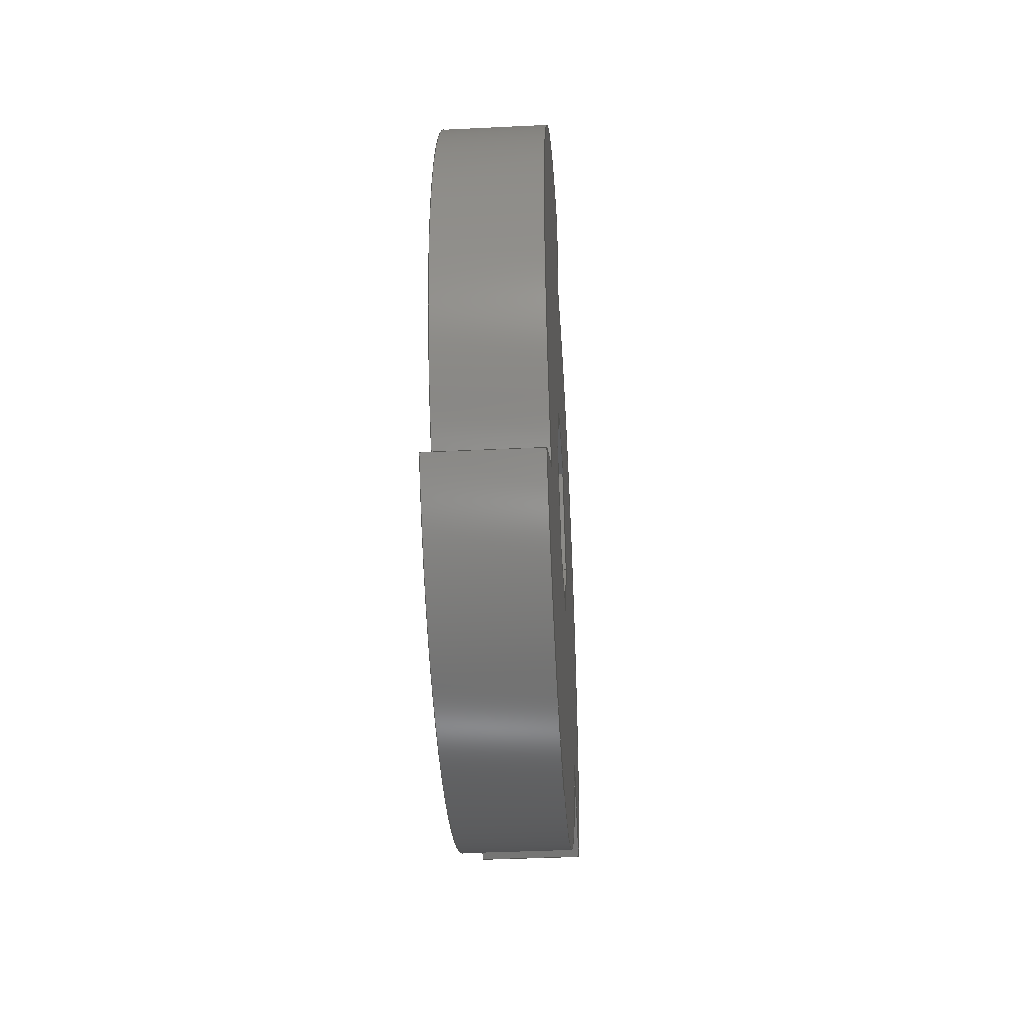
<metadata>
{"format":"step","ext":"step","renderer":"f3d","projection":"perspective","resolution":1024,"background":"white","views":[{"elev":-37.3,"azim":-176.4,"up":"+Z"}]}
</metadata>
<code>
ISO-10303-21;
DATA;
#1=MECHANICAL_DESIGN_GEOMETRIC_PRESENTATION_REPRESENTATION('',(#4),#448);
#2=SHAPE_REPRESENTATION_RELATIONSHIP('SRR','None',#455,#3);
#3=ADVANCED_BREP_SHAPE_REPRESENTATION('',(#5),#447);
#4=STYLED_ITEM('',(#465),#5);
#5=MANIFOLD_SOLID_BREP('Body1',#264);
#6=FACE_BOUND('',#44,.T.);
#7=FACE_BOUND('',#46,.T.);
#8=CIRCLE('',#286,47.69);
#9=CIRCLE('',#287,47.69);
#10=CIRCLE('',#290,47.69);
#11=CIRCLE('',#291,47.69);
#12=CIRCLE('',#294,47.69);
#13=CIRCLE('',#295,47.69);
#14=CYLINDRICAL_SURFACE('',#285,47.69);
#15=CYLINDRICAL_SURFACE('',#289,47.69);
#16=CYLINDRICAL_SURFACE('',#293,47.69);
#17=FACE_OUTER_BOUND('',#31,.T.);
#18=FACE_OUTER_BOUND('',#32,.T.);
#19=FACE_OUTER_BOUND('',#33,.T.);
#20=FACE_OUTER_BOUND('',#34,.T.);
#21=FACE_OUTER_BOUND('',#35,.T.);
#22=FACE_OUTER_BOUND('',#36,.T.);
#23=FACE_OUTER_BOUND('',#37,.T.);
#24=FACE_OUTER_BOUND('',#38,.T.);
#25=FACE_OUTER_BOUND('',#39,.T.);
#26=FACE_OUTER_BOUND('',#40,.T.);
#27=FACE_OUTER_BOUND('',#41,.T.);
#28=FACE_OUTER_BOUND('',#42,.T.);
#29=FACE_OUTER_BOUND('',#43,.T.);
#30=FACE_OUTER_BOUND('',#45,.T.);
#31=EDGE_LOOP('',(#167,#168,#169,#170));
#32=EDGE_LOOP('',(#171,#172,#173,#174));
#33=EDGE_LOOP('',(#175,#176,#177,#178));
#34=EDGE_LOOP('',(#179,#180,#181,#182));
#35=EDGE_LOOP('',(#183,#184,#185,#186));
#36=EDGE_LOOP('',(#187,#188,#189,#190));
#37=EDGE_LOOP('',(#191,#192,#193,#194));
#38=EDGE_LOOP('',(#195,#196,#197,#198));
#39=EDGE_LOOP('',(#199,#200,#201,#202));
#40=EDGE_LOOP('',(#203,#204,#205,#206));
#41=EDGE_LOOP('',(#207,#208,#209,#210));
#42=EDGE_LOOP('',(#211,#212,#213,#214));
#43=EDGE_LOOP('',(#215,#216,#217,#218,#219,#220));
#44=EDGE_LOOP('',(#221,#222,#223,#224,#225,#226));
#45=EDGE_LOOP('',(#227,#228,#229,#230,#231,#232));
#46=EDGE_LOOP('',(#233,#234,#235,#236,#237,#238));
#47=LINE('',#374,#77);
#48=LINE('',#376,#78);
#49=LINE('',#378,#79);
#50=LINE('',#379,#80);
#51=LINE('',#382,#81);
#52=LINE('',#384,#82);
#53=LINE('',#385,#83);
#54=LINE('',#388,#84);
#55=LINE('',#390,#85);
#56=LINE('',#391,#86);
#57=LINE('',#394,#87);
#58=LINE('',#396,#88);
#59=LINE('',#397,#89);
#60=LINE('',#400,#90);
#61=LINE('',#402,#91);
#62=LINE('',#403,#92);
#63=LINE('',#405,#93);
#64=LINE('',#406,#94);
#65=LINE('',#410,#95);
#66=LINE('',#412,#96);
#67=LINE('',#414,#97);
#68=LINE('',#415,#98);
#69=LINE('',#421,#99);
#70=LINE('',#424,#100);
#71=LINE('',#426,#101);
#72=LINE('',#427,#102);
#73=LINE('',#433,#103);
#74=LINE('',#436,#104);
#75=LINE('',#438,#105);
#76=LINE('',#439,#106);
#77=VECTOR('',#302,10);
#78=VECTOR('',#303,10);
#79=VECTOR('',#304,10);
#80=VECTOR('',#305,10);
#81=VECTOR('',#308,10);
#82=VECTOR('',#309,10);
#83=VECTOR('',#310,10);
#84=VECTOR('',#313,10);
#85=VECTOR('',#314,10);
#86=VECTOR('',#315,10);
#87=VECTOR('',#318,10);
#88=VECTOR('',#319,10);
#89=VECTOR('',#320,10);
#90=VECTOR('',#323,10);
#91=VECTOR('',#324,10);
#92=VECTOR('',#325,10);
#93=VECTOR('',#328,10);
#94=VECTOR('',#329,10);
#95=VECTOR('',#332,10);
#96=VECTOR('',#333,10);
#97=VECTOR('',#334,10);
#98=VECTOR('',#335,10);
#99=VECTOR('',#342,10);
#100=VECTOR('',#345,10);
#101=VECTOR('',#346,10);
#102=VECTOR('',#347,10);
#103=VECTOR('',#354,10);
#104=VECTOR('',#357,10);
#105=VECTOR('',#358,10);
#106=VECTOR('',#359,10);
#107=VERTEX_POINT('',#372);
#108=VERTEX_POINT('',#373);
#109=VERTEX_POINT('',#375);
#110=VERTEX_POINT('',#377);
#111=VERTEX_POINT('',#381);
#112=VERTEX_POINT('',#383);
#113=VERTEX_POINT('',#387);
#114=VERTEX_POINT('',#389);
#115=VERTEX_POINT('',#393);
#116=VERTEX_POINT('',#395);
#117=VERTEX_POINT('',#399);
#118=VERTEX_POINT('',#401);
#119=VERTEX_POINT('',#408);
#120=VERTEX_POINT('',#409);
#121=VERTEX_POINT('',#411);
#122=VERTEX_POINT('',#413);
#123=VERTEX_POINT('',#417);
#124=VERTEX_POINT('',#419);
#125=VERTEX_POINT('',#423);
#126=VERTEX_POINT('',#425);
#127=VERTEX_POINT('',#429);
#128=VERTEX_POINT('',#431);
#129=VERTEX_POINT('',#435);
#130=VERTEX_POINT('',#437);
#131=EDGE_CURVE('',#107,#108,#47,.T.);
#132=EDGE_CURVE('',#109,#107,#48,.T.);
#133=EDGE_CURVE('',#110,#109,#49,.T.);
#134=EDGE_CURVE('',#110,#108,#50,.T.);
#135=EDGE_CURVE('',#108,#111,#51,.T.);
#136=EDGE_CURVE('',#112,#110,#52,.T.);
#137=EDGE_CURVE('',#112,#111,#53,.T.);
#138=EDGE_CURVE('',#111,#113,#54,.T.);
#139=EDGE_CURVE('',#114,#112,#55,.T.);
#140=EDGE_CURVE('',#114,#113,#56,.T.);
#141=EDGE_CURVE('',#113,#115,#57,.T.);
#142=EDGE_CURVE('',#116,#114,#58,.T.);
#143=EDGE_CURVE('',#116,#115,#59,.T.);
#144=EDGE_CURVE('',#115,#117,#60,.T.);
#145=EDGE_CURVE('',#118,#116,#61,.T.);
#146=EDGE_CURVE('',#118,#117,#62,.T.);
#147=EDGE_CURVE('',#117,#107,#63,.T.);
#148=EDGE_CURVE('',#109,#118,#64,.T.);
#149=EDGE_CURVE('',#119,#120,#65,.T.);
#150=EDGE_CURVE('',#120,#121,#66,.T.);
#151=EDGE_CURVE('',#122,#121,#67,.T.);
#152=EDGE_CURVE('',#119,#122,#68,.T.);
#153=EDGE_CURVE('',#123,#119,#8,.T.);
#154=EDGE_CURVE('',#124,#122,#9,.T.);
#155=EDGE_CURVE('',#123,#124,#69,.T.);
#156=EDGE_CURVE('',#125,#123,#70,.T.);
#157=EDGE_CURVE('',#126,#124,#71,.T.);
#158=EDGE_CURVE('',#125,#126,#72,.T.);
#159=EDGE_CURVE('',#127,#125,#10,.T.);
#160=EDGE_CURVE('',#128,#126,#11,.T.);
#161=EDGE_CURVE('',#127,#128,#73,.T.);
#162=EDGE_CURVE('',#129,#127,#74,.T.);
#163=EDGE_CURVE('',#130,#128,#75,.T.);
#164=EDGE_CURVE('',#129,#130,#76,.T.);
#165=EDGE_CURVE('',#120,#129,#12,.T.);
#166=EDGE_CURVE('',#121,#130,#13,.T.);
#167=ORIENTED_EDGE('',*,*,#131,.F.);
#168=ORIENTED_EDGE('',*,*,#132,.F.);
#169=ORIENTED_EDGE('',*,*,#133,.F.);
#170=ORIENTED_EDGE('',*,*,#134,.T.);
#171=ORIENTED_EDGE('',*,*,#135,.F.);
#172=ORIENTED_EDGE('',*,*,#134,.F.);
#173=ORIENTED_EDGE('',*,*,#136,.F.);
#174=ORIENTED_EDGE('',*,*,#137,.T.);
#175=ORIENTED_EDGE('',*,*,#138,.F.);
#176=ORIENTED_EDGE('',*,*,#137,.F.);
#177=ORIENTED_EDGE('',*,*,#139,.F.);
#178=ORIENTED_EDGE('',*,*,#140,.T.);
#179=ORIENTED_EDGE('',*,*,#141,.F.);
#180=ORIENTED_EDGE('',*,*,#140,.F.);
#181=ORIENTED_EDGE('',*,*,#142,.F.);
#182=ORIENTED_EDGE('',*,*,#143,.T.);
#183=ORIENTED_EDGE('',*,*,#144,.F.);
#184=ORIENTED_EDGE('',*,*,#143,.F.);
#185=ORIENTED_EDGE('',*,*,#145,.F.);
#186=ORIENTED_EDGE('',*,*,#146,.T.);
#187=ORIENTED_EDGE('',*,*,#147,.F.);
#188=ORIENTED_EDGE('',*,*,#146,.F.);
#189=ORIENTED_EDGE('',*,*,#148,.F.);
#190=ORIENTED_EDGE('',*,*,#132,.T.);
#191=ORIENTED_EDGE('',*,*,#149,.T.);
#192=ORIENTED_EDGE('',*,*,#150,.T.);
#193=ORIENTED_EDGE('',*,*,#151,.F.);
#194=ORIENTED_EDGE('',*,*,#152,.F.);
#195=ORIENTED_EDGE('',*,*,#153,.T.);
#196=ORIENTED_EDGE('',*,*,#152,.T.);
#197=ORIENTED_EDGE('',*,*,#154,.F.);
#198=ORIENTED_EDGE('',*,*,#155,.F.);
#199=ORIENTED_EDGE('',*,*,#156,.T.);
#200=ORIENTED_EDGE('',*,*,#155,.T.);
#201=ORIENTED_EDGE('',*,*,#157,.F.);
#202=ORIENTED_EDGE('',*,*,#158,.F.);
#203=ORIENTED_EDGE('',*,*,#159,.T.);
#204=ORIENTED_EDGE('',*,*,#158,.T.);
#205=ORIENTED_EDGE('',*,*,#160,.F.);
#206=ORIENTED_EDGE('',*,*,#161,.F.);
#207=ORIENTED_EDGE('',*,*,#162,.T.);
#208=ORIENTED_EDGE('',*,*,#161,.T.);
#209=ORIENTED_EDGE('',*,*,#163,.F.);
#210=ORIENTED_EDGE('',*,*,#164,.F.);
#211=ORIENTED_EDGE('',*,*,#165,.T.);
#212=ORIENTED_EDGE('',*,*,#164,.T.);
#213=ORIENTED_EDGE('',*,*,#166,.F.);
#214=ORIENTED_EDGE('',*,*,#150,.F.);
#215=ORIENTED_EDGE('',*,*,#166,.T.);
#216=ORIENTED_EDGE('',*,*,#163,.T.);
#217=ORIENTED_EDGE('',*,*,#160,.T.);
#218=ORIENTED_EDGE('',*,*,#157,.T.);
#219=ORIENTED_EDGE('',*,*,#154,.T.);
#220=ORIENTED_EDGE('',*,*,#151,.T.);
#221=ORIENTED_EDGE('',*,*,#141,.T.);
#222=ORIENTED_EDGE('',*,*,#144,.T.);
#223=ORIENTED_EDGE('',*,*,#147,.T.);
#224=ORIENTED_EDGE('',*,*,#131,.T.);
#225=ORIENTED_EDGE('',*,*,#135,.T.);
#226=ORIENTED_EDGE('',*,*,#138,.T.);
#227=ORIENTED_EDGE('',*,*,#165,.F.);
#228=ORIENTED_EDGE('',*,*,#149,.F.);
#229=ORIENTED_EDGE('',*,*,#153,.F.);
#230=ORIENTED_EDGE('',*,*,#156,.F.);
#231=ORIENTED_EDGE('',*,*,#159,.F.);
#232=ORIENTED_EDGE('',*,*,#162,.F.);
#233=ORIENTED_EDGE('',*,*,#142,.T.);
#234=ORIENTED_EDGE('',*,*,#139,.T.);
#235=ORIENTED_EDGE('',*,*,#136,.T.);
#236=ORIENTED_EDGE('',*,*,#133,.T.);
#237=ORIENTED_EDGE('',*,*,#148,.T.);
#238=ORIENTED_EDGE('',*,*,#145,.T.);
#239=PLANE('',#278);
#240=PLANE('',#279);
#241=PLANE('',#280);
#242=PLANE('',#281);
#243=PLANE('',#282);
#244=PLANE('',#283);
#245=PLANE('',#284);
#246=PLANE('',#288);
#247=PLANE('',#292);
#248=PLANE('',#296);
#249=PLANE('',#297);
#250=ADVANCED_FACE('',(#17),#239,.F.);
#251=ADVANCED_FACE('',(#18),#240,.F.);
#252=ADVANCED_FACE('',(#19),#241,.F.);
#253=ADVANCED_FACE('',(#20),#242,.F.);
#254=ADVANCED_FACE('',(#21),#243,.F.);
#255=ADVANCED_FACE('',(#22),#244,.F.);
#256=ADVANCED_FACE('',(#23),#245,.T.);
#257=ADVANCED_FACE('',(#24),#14,.T.);
#258=ADVANCED_FACE('',(#25),#246,.T.);
#259=ADVANCED_FACE('',(#26),#15,.T.);
#260=ADVANCED_FACE('',(#27),#247,.T.);
#261=ADVANCED_FACE('',(#28),#16,.T.);
#262=ADVANCED_FACE('',(#29,#6),#248,.T.);
#263=ADVANCED_FACE('',(#30,#7),#249,.F.);
#264=CLOSED_SHELL('',(#250,#251,#252,#253,#254,#255,#256,#257,#258,#259,
#260,#261,#262,#263));
#265=DERIVED_UNIT_ELEMENT(#267,1);
#266=DERIVED_UNIT_ELEMENT(#450,-3);
#267=(
MASS_UNIT()
NAMED_UNIT(*)
SI_UNIT(.KILO.,.GRAM.)
);
#268=DERIVED_UNIT((#265,#266));
#269=MEASURE_REPRESENTATION_ITEM('density measure',
POSITIVE_RATIO_MEASURE(7850),#268);
#270=PROPERTY_DEFINITION_REPRESENTATION(#275,#272);
#271=PROPERTY_DEFINITION_REPRESENTATION(#276,#273);
#272=REPRESENTATION('material name',(#274),#447);
#273=REPRESENTATION('density',(#269),#447);
#274=DESCRIPTIVE_REPRESENTATION_ITEM('Steel','Steel');
#275=PROPERTY_DEFINITION('material property','material name',#457);
#276=PROPERTY_DEFINITION('material property','density of part',#457);
#277=AXIS2_PLACEMENT_3D('',#370,#298,#299);
#278=AXIS2_PLACEMENT_3D('',#371,#300,#301);
#279=AXIS2_PLACEMENT_3D('',#380,#306,#307);
#280=AXIS2_PLACEMENT_3D('',#386,#311,#312);
#281=AXIS2_PLACEMENT_3D('',#392,#316,#317);
#282=AXIS2_PLACEMENT_3D('',#398,#321,#322);
#283=AXIS2_PLACEMENT_3D('',#404,#326,#327);
#284=AXIS2_PLACEMENT_3D('',#407,#330,#331);
#285=AXIS2_PLACEMENT_3D('',#416,#336,#337);
#286=AXIS2_PLACEMENT_3D('',#418,#338,#339);
#287=AXIS2_PLACEMENT_3D('',#420,#340,#341);
#288=AXIS2_PLACEMENT_3D('',#422,#343,#344);
#289=AXIS2_PLACEMENT_3D('',#428,#348,#349);
#290=AXIS2_PLACEMENT_3D('',#430,#350,#351);
#291=AXIS2_PLACEMENT_3D('',#432,#352,#353);
#292=AXIS2_PLACEMENT_3D('',#434,#355,#356);
#293=AXIS2_PLACEMENT_3D('',#440,#360,#361);
#294=AXIS2_PLACEMENT_3D('',#441,#362,#363);
#295=AXIS2_PLACEMENT_3D('',#442,#364,#365);
#296=AXIS2_PLACEMENT_3D('',#443,#366,#367);
#297=AXIS2_PLACEMENT_3D('',#444,#368,#369);
#298=DIRECTION('axis',(0,0,1));
#299=DIRECTION('refdir',(1,0,0));
#300=DIRECTION('center_axis',(0,-1.221e-15,1));
#301=DIRECTION('ref_axis',(0,1,1.221e-15));
#302=DIRECTION('',(0,-1,-1.221e-15));
#303=DIRECTION('',(-1,0,0));
#304=DIRECTION('',(0,1,1.221e-15));
#305=DIRECTION('',(-1,0,0));
#306=DIRECTION('center_axis',(0,-0.866,0.5));
#307=DIRECTION('ref_axis',(0,0.5,0.866));
#308=DIRECTION('',(0,-0.5,-0.866));
#309=DIRECTION('',(0,0.5,0.866));
#310=DIRECTION('',(-1,0,0));
#311=DIRECTION('center_axis',(0,-0.866,-0.5));
#312=DIRECTION('ref_axis',(0,-0.5,0.866));
#313=DIRECTION('',(0,0.5,-0.866));
#314=DIRECTION('',(0,-0.5,0.866));
#315=DIRECTION('',(-1,0,0));
#316=DIRECTION('center_axis',(0,1.526e-15,-1));
#317=DIRECTION('ref_axis',(0,-1,-1.526e-15));
#318=DIRECTION('',(0,1,1.526e-15));
#319=DIRECTION('',(0,-1,-1.526e-15));
#320=DIRECTION('',(-1,0,0));
#321=DIRECTION('center_axis',(0,0.866,-0.5));
#322=DIRECTION('ref_axis',(0,-0.5,-0.866));
#323=DIRECTION('',(0,0.5,0.866));
#324=DIRECTION('',(0,-0.5,-0.866));
#325=DIRECTION('',(-1,0,0));
#326=DIRECTION('center_axis',(0,0.866,0.5));
#327=DIRECTION('ref_axis',(0,0.5,-0.866));
#328=DIRECTION('',(0,-0.5,0.866));
#329=DIRECTION('',(0,0.5,-0.866));
#330=DIRECTION('center_axis',(0,0.5,0.866));
#331=DIRECTION('ref_axis',(0,0.866,-0.5));
#332=DIRECTION('',(0,0.866,-0.5));
#333=DIRECTION('',(-1,0,0));
#334=DIRECTION('',(0,0.866,-0.5));
#335=DIRECTION('',(-1,0,0));
#336=DIRECTION('center_axis',(-1,0,0));
#337=DIRECTION('ref_axis',(0,0.9089,0.417));
#338=DIRECTION('center_axis',(-1,0,0));
#339=DIRECTION('ref_axis',(0,-1,0));
#340=DIRECTION('center_axis',(-1,0,0));
#341=DIRECTION('ref_axis',(0,-1,0));
#342=DIRECTION('',(-1,0,0));
#343=DIRECTION('center_axis',(0,-1,0));
#344=DIRECTION('ref_axis',(0,0,1));
#345=DIRECTION('',(0,0,1));
#346=DIRECTION('',(0,0,1));
#347=DIRECTION('',(-1,0,0));
#348=DIRECTION('center_axis',(-1,0,0));
#349=DIRECTION('ref_axis',(0,-1,0));
#350=DIRECTION('center_axis',(-1,0,0));
#351=DIRECTION('ref_axis',(0,-1,0));
#352=DIRECTION('center_axis',(-1,0,0));
#353=DIRECTION('ref_axis',(0,-1,0));
#354=DIRECTION('',(-1,0,0));
#355=DIRECTION('center_axis',(0,0.5,-0.866));
#356=DIRECTION('ref_axis',(0,-0.866,-0.5));
#357=DIRECTION('',(0,-0.866,-0.5));
#358=DIRECTION('',(0,-0.866,-0.5));
#359=DIRECTION('',(-1,0,0));
#360=DIRECTION('center_axis',(-1,0,0));
#361=DIRECTION('ref_axis',(0,-1,0));
#362=DIRECTION('center_axis',(-1,0,0));
#363=DIRECTION('ref_axis',(0,-1,0));
#364=DIRECTION('center_axis',(-1,0,0));
#365=DIRECTION('ref_axis',(0,-1,0));
#366=DIRECTION('center_axis',(-1,0,0));
#367=DIRECTION('ref_axis',(0,-1,0));
#368=DIRECTION('center_axis',(-1,0,0));
#369=DIRECTION('ref_axis',(0,-1,0));
#370=CARTESIAN_POINT('',(0,0,0));
#371=CARTESIAN_POINT('Origin',(-590,277.7,37.6));
#372=CARTESIAN_POINT('',(-604.8,292.3,37.6));
#373=CARTESIAN_POINT('',(-604.8,277.7,37.6));
#374=CARTESIAN_POINT('',(-604.8,281.4,37.6));
#375=CARTESIAN_POINT('',(-590,292.3,37.6));
#376=CARTESIAN_POINT('',(-590,292.3,37.6));
#377=CARTESIAN_POINT('',(-590,277.7,37.6));
#378=CARTESIAN_POINT('',(-590,281.4,37.6));
#379=CARTESIAN_POINT('',(-590,277.7,37.6));
#380=CARTESIAN_POINT('Origin',(-590,270.5,25));
#381=CARTESIAN_POINT('',(-604.8,270.5,25));
#382=CARTESIAN_POINT('',(-604.8,271.2,26.23));
#383=CARTESIAN_POINT('',(-590,270.5,25));
#384=CARTESIAN_POINT('',(-590,271.2,26.23));
#385=CARTESIAN_POINT('',(-590,270.5,25));
#386=CARTESIAN_POINT('Origin',(-590,277.7,12.4));
#387=CARTESIAN_POINT('',(-604.8,277.7,12.4));
#388=CARTESIAN_POINT('',(-604.8,277,13.63));
#389=CARTESIAN_POINT('',(-590,277.7,12.4));
#390=CARTESIAN_POINT('',(-590,277,13.63));
#391=CARTESIAN_POINT('',(-590,277.7,12.4));
#392=CARTESIAN_POINT('Origin',(-590,292.3,12.4));
#393=CARTESIAN_POINT('',(-604.8,292.3,12.4));
#394=CARTESIAN_POINT('',(-604.8,288.6,12.4));
#395=CARTESIAN_POINT('',(-590,292.3,12.4));
#396=CARTESIAN_POINT('',(-590,288.6,12.4));
#397=CARTESIAN_POINT('',(-590,292.3,12.4));
#398=CARTESIAN_POINT('Origin',(-590,299.5,25));
#399=CARTESIAN_POINT('',(-604.8,299.5,25));
#400=CARTESIAN_POINT('',(-604.8,296.6,19.93));
#401=CARTESIAN_POINT('',(-590,299.5,25));
#402=CARTESIAN_POINT('',(-590,296.6,19.93));
#403=CARTESIAN_POINT('',(-590,299.5,25));
#404=CARTESIAN_POINT('Origin',(-590,292.3,37.6));
#405=CARTESIAN_POINT('',(-604.8,295.2,32.53));
#406=CARTESIAN_POINT('',(-590,295.2,32.53));
#407=CARTESIAN_POINT('Origin',(-590,321.1,4.129));
#408=CARTESIAN_POINT('',(-590,321.1,4.129));
#409=CARTESIAN_POINT('',(-590,335.2,-3.961));
#410=CARTESIAN_POINT('',(-590,285,25));
#411=CARTESIAN_POINT('',(-604.8,335.2,-3.961));
#412=CARTESIAN_POINT('',(-590,335.2,-3.961));
#413=CARTESIAN_POINT('',(-604.8,321.1,4.129));
#414=CARTESIAN_POINT('',(-604.8,285,25));
#415=CARTESIAN_POINT('',(-590,321.1,4.129));
#416=CARTESIAN_POINT('Origin',(-590,285,35.23));
#417=CARTESIAN_POINT('',(-590,285,82.92));
#418=CARTESIAN_POINT('Origin',(-590,285,35.23));
#419=CARTESIAN_POINT('',(-604.8,285,82.92));
#420=CARTESIAN_POINT('Origin',(-604.8,285,35.23));
#421=CARTESIAN_POINT('',(-590,285,82.92));
#422=CARTESIAN_POINT('Origin',(-590,285,66.74));
#423=CARTESIAN_POINT('',(-590,285,66.74));
#424=CARTESIAN_POINT('',(-590,285,25));
#425=CARTESIAN_POINT('',(-604.8,285,66.74));
#426=CARTESIAN_POINT('',(-604.8,285,25));
#427=CARTESIAN_POINT('',(-590,285,66.74));
#428=CARTESIAN_POINT('Origin',(-590,276.1,19.88));
#429=CARTESIAN_POINT('',(-590,234.8,-3.961));
#430=CARTESIAN_POINT('Origin',(-590,276.1,19.88));
#431=CARTESIAN_POINT('',(-604.8,234.8,-3.961));
#432=CARTESIAN_POINT('Origin',(-604.8,276.1,19.88));
#433=CARTESIAN_POINT('',(-590,234.8,-3.961));
#434=CARTESIAN_POINT('Origin',(-590,248.9,4.129));
#435=CARTESIAN_POINT('',(-590,248.9,4.129));
#436=CARTESIAN_POINT('',(-590,285,25));
#437=CARTESIAN_POINT('',(-604.8,248.9,4.129));
#438=CARTESIAN_POINT('',(-604.8,285,25));
#439=CARTESIAN_POINT('',(-590,248.9,4.129));
#440=CARTESIAN_POINT('Origin',(-590,293.9,19.88));
#441=CARTESIAN_POINT('Origin',(-590,293.9,19.88));
#442=CARTESIAN_POINT('Origin',(-604.8,293.9,19.88));
#443=CARTESIAN_POINT('Origin',(-604.8,285,19.88));
#444=CARTESIAN_POINT('Origin',(-590,285,19.88));
#445=UNCERTAINTY_MEASURE_WITH_UNIT(LENGTH_MEASURE(0.01),#449,
'DISTANCE_ACCURACY_VALUE',
'Maximum model space distance between geometric entities at asserted c
onnectivities');
#446=UNCERTAINTY_MEASURE_WITH_UNIT(LENGTH_MEASURE(0.01),#449,
'DISTANCE_ACCURACY_VALUE',
'Maximum model space distance between geometric entities at asserted c
onnectivities');
#447=(
GEOMETRIC_REPRESENTATION_CONTEXT(3)
GLOBAL_UNCERTAINTY_ASSIGNED_CONTEXT((#445))
GLOBAL_UNIT_ASSIGNED_CONTEXT((#449,#451,#452))
REPRESENTATION_CONTEXT('','3D')
);
#448=(
GEOMETRIC_REPRESENTATION_CONTEXT(3)
GLOBAL_UNCERTAINTY_ASSIGNED_CONTEXT((#446))
GLOBAL_UNIT_ASSIGNED_CONTEXT((#449,#451,#452))
REPRESENTATION_CONTEXT('','3D')
);
#449=(
LENGTH_UNIT()
NAMED_UNIT(*)
SI_UNIT(.MILLI.,.METRE.)
);
#450=(
LENGTH_UNIT()
NAMED_UNIT(*)
SI_UNIT($,.METRE.)
);
#451=(
NAMED_UNIT(*)
PLANE_ANGLE_UNIT()
SI_UNIT($,.RADIAN.)
);
#452=(
NAMED_UNIT(*)
SI_UNIT($,.STERADIAN.)
SOLID_ANGLE_UNIT()
);
#453=SHAPE_DEFINITION_REPRESENTATION(#454,#455);
#454=PRODUCT_DEFINITION_SHAPE('',$,#457);
#455=SHAPE_REPRESENTATION('',(#277),#447);
#456=PRODUCT_DEFINITION_CONTEXT('part definition',#461,'design');
#457=PRODUCT_DEFINITION('KnifeBlade1','KnifeBlade1',#458,#456);
#458=PRODUCT_DEFINITION_FORMATION('',$,#463);
#459=PRODUCT_RELATED_PRODUCT_CATEGORY('KnifeBlade1','KnifeBlade1',(#463));
#460=APPLICATION_PROTOCOL_DEFINITION('international standard',
'automotive_design',2009,#461);
#461=APPLICATION_CONTEXT(
'Core Data for Automotive Mechanical Design Process');
#462=PRODUCT_CONTEXT('part definition',#461,'mechanical');
#463=PRODUCT('KnifeBlade1','KnifeBlade1',$,(#462));
#464=PRESENTATION_STYLE_ASSIGNMENT((#466));
#465=PRESENTATION_STYLE_ASSIGNMENT((#467));
#466=SURFACE_STYLE_USAGE(.BOTH.,#468);
#467=SURFACE_STYLE_USAGE(.BOTH.,#469);
#468=SURFACE_SIDE_STYLE('',(#470));
#469=SURFACE_SIDE_STYLE('',(#471));
#470=SURFACE_STYLE_FILL_AREA(#472);
#471=SURFACE_STYLE_FILL_AREA(#473);
#472=FILL_AREA_STYLE('Steel - Satin',(#474));
#473=FILL_AREA_STYLE('Paint - Metal Flake (Red)',(#475));
#474=FILL_AREA_STYLE_COLOUR('Steel - Satin',#476);
#475=FILL_AREA_STYLE_COLOUR('Paint - Metal Flake (Red)',#477);
#476=COLOUR_RGB('Steel - Satin',0.6275,0.6275,0.6275);
#477=COLOUR_RGB('Paint - Metal Flake (Red)',0.7686,0.2078,
0.1529);
ENDSEC;
END-ISO-10303-21;

</code>
